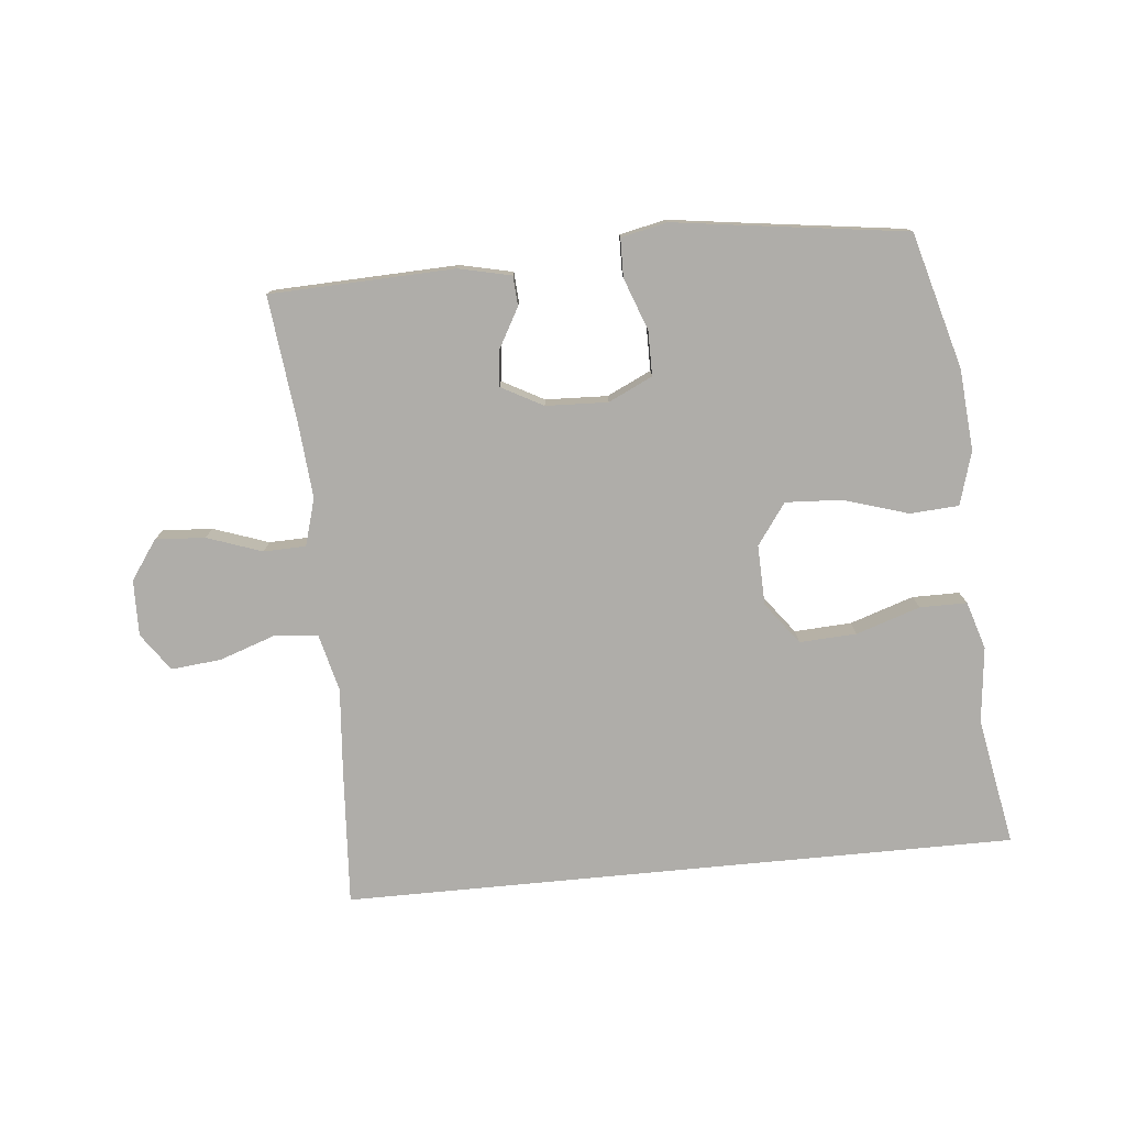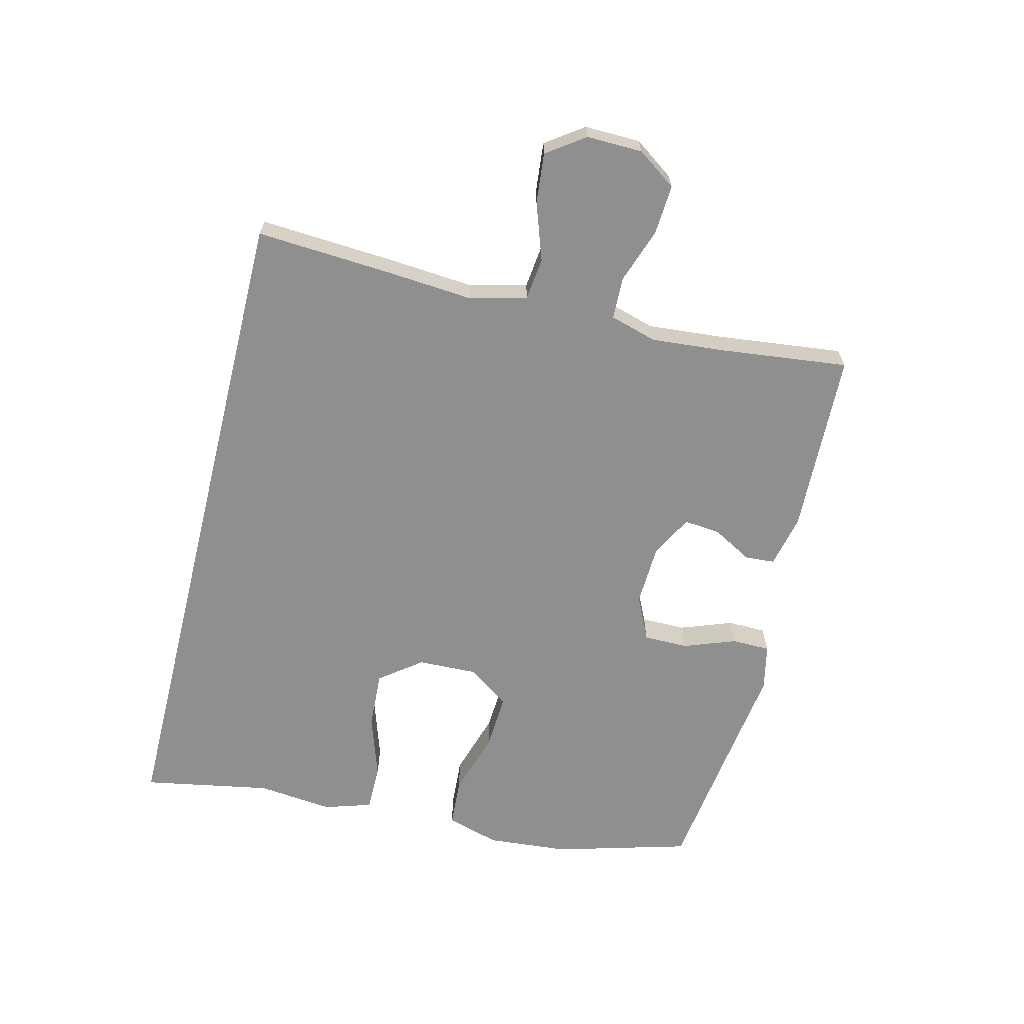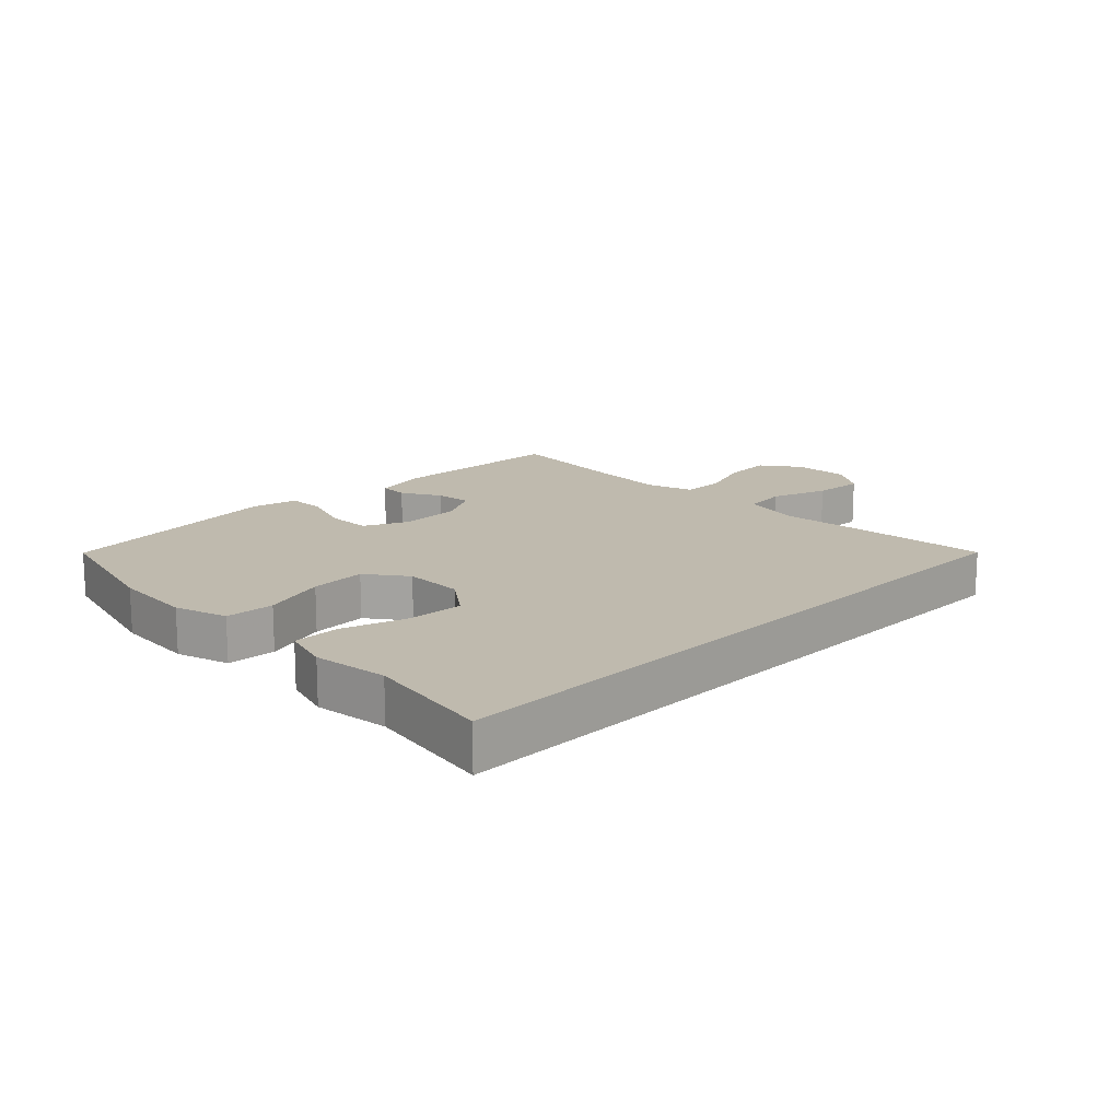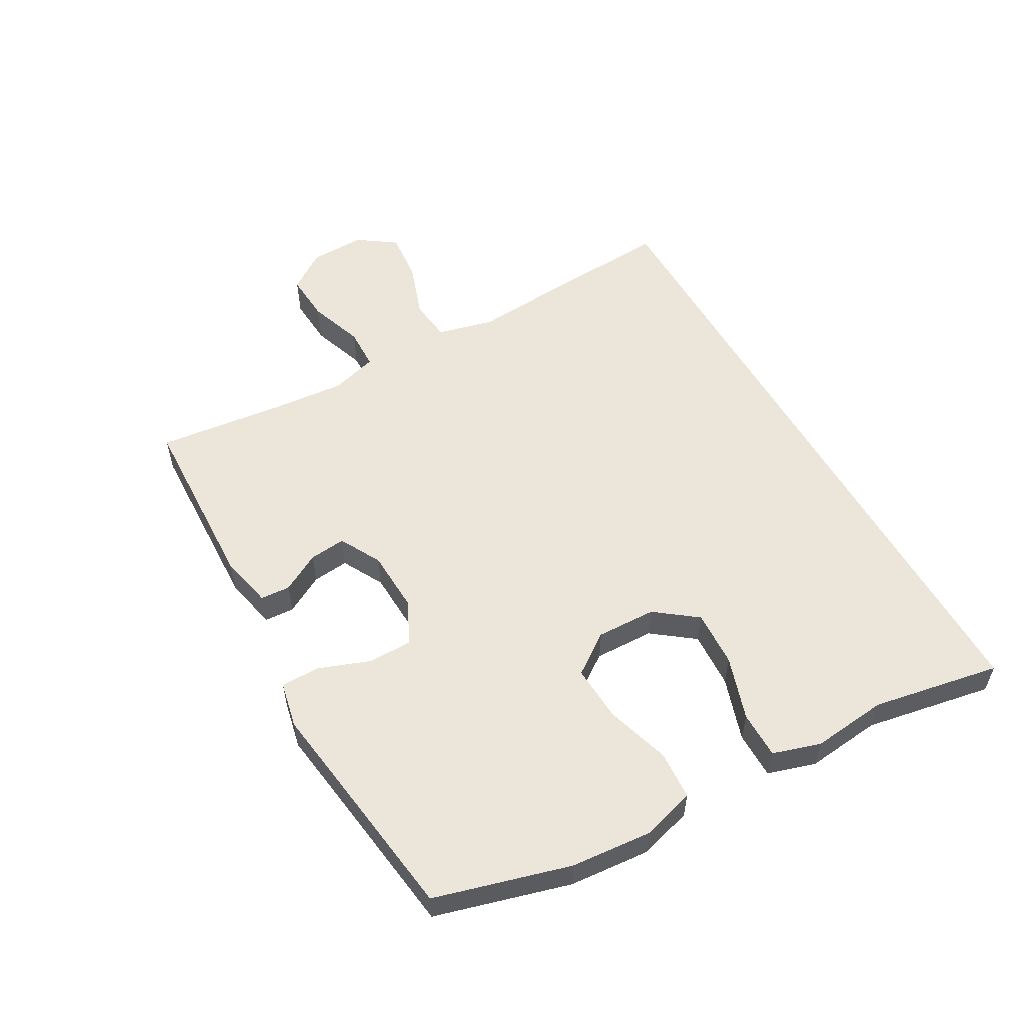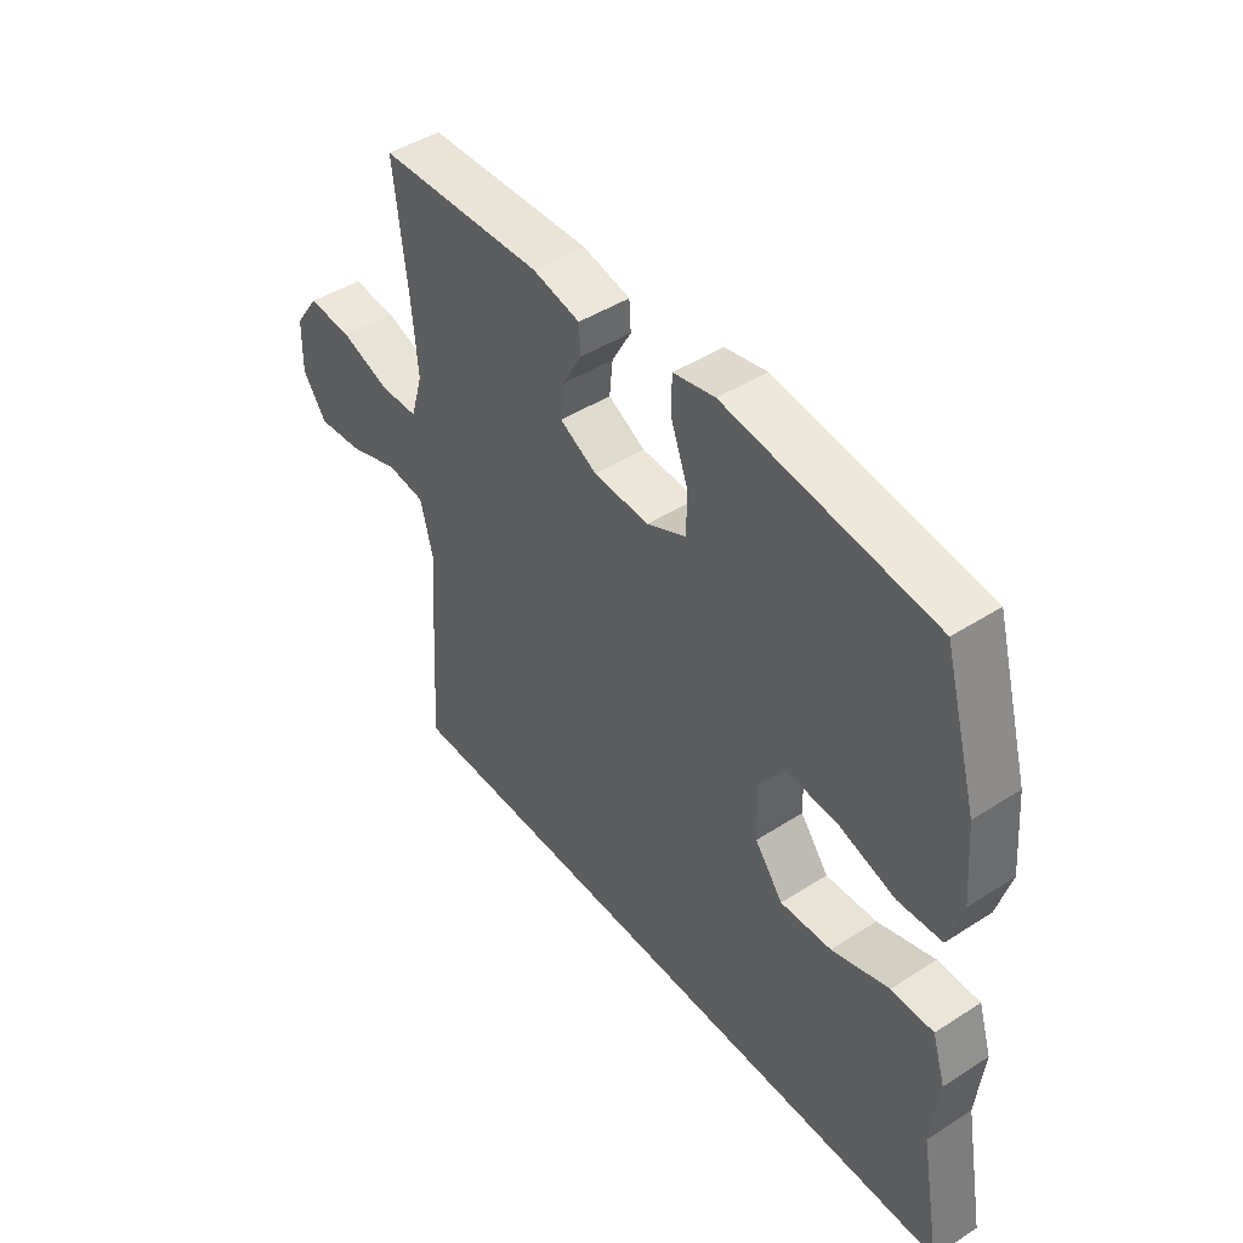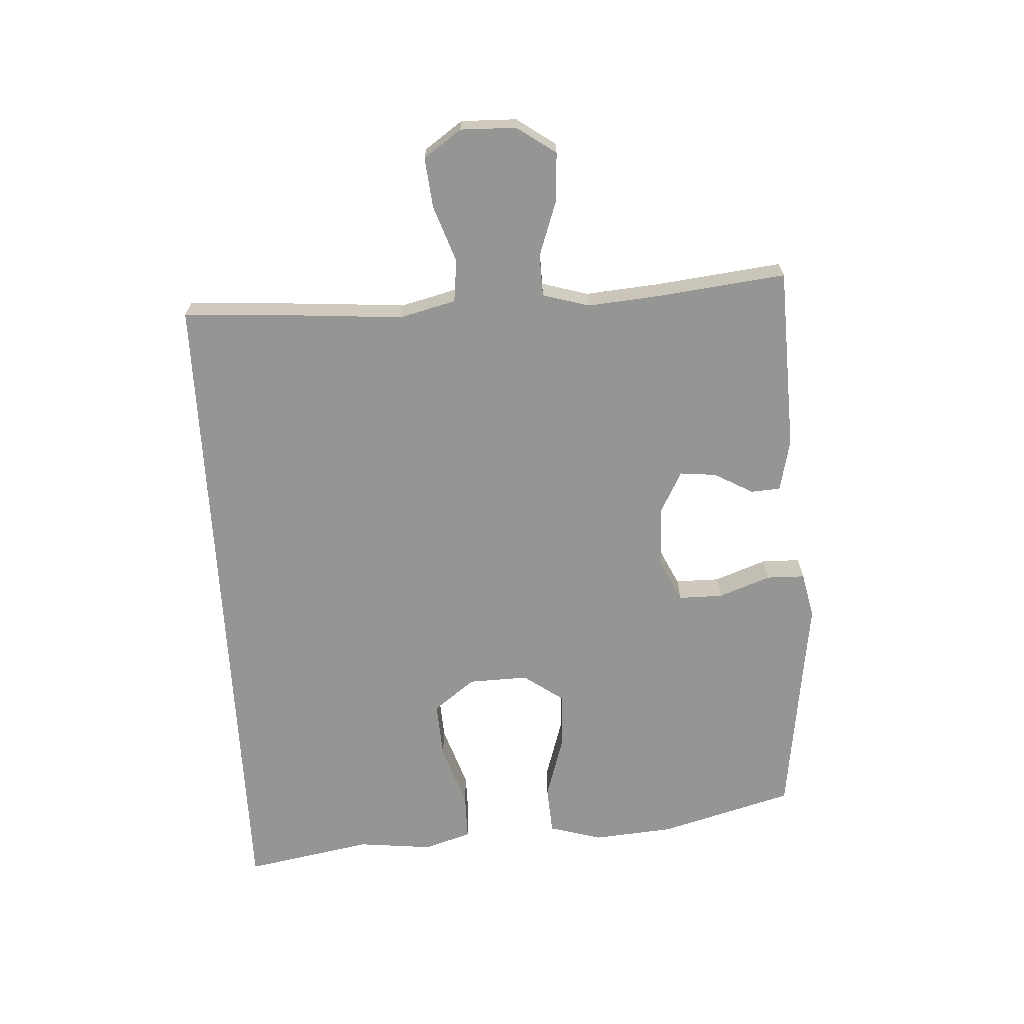
<metadata>
{"format":"obj","ext":"obj","renderer":"f3d","projection":"perspective","resolution":1024,"background":"white","views":[{"elev":-77.4,"azim":5.5,"up":"+Y"},{"elev":-65.4,"azim":-103.9,"up":"+Y"},{"elev":15.5,"azim":134.5,"up":"+Y"},{"elev":55.1,"azim":60.5,"up":"+Y"},{"elev":45.3,"azim":53.4,"up":"+Z"},{"elev":-67.3,"azim":-86.8,"up":"+Y"}]}
</metadata>
<code>
v 0.6 0.07 -0.5
v -0.488 0.07 -0.5
v -0.474 0.07 -0.28
v -0.463 0.07 -0.141
v -0.486 0.07 -0.049
v -0.555 0.07 -0.041
v -0.647 0.07 -0.073
v -0.728 0.07 -0.081
v -0.771 0.07 -0.02
v -0.769 0.07 0.07
v -0.725 0.07 0.133
v -0.645 0.07 0.128
v -0.556 0.07 0.097
v -0.488 0.07 0.099
v -0.466 0.07 0.175
v -0.476 0.07 0.292
v -0.5 0.07 0.5
v -0.203 0.07 0.511
v -0.118 0.07 0.492
v -0.115 0.07 0.444
v -0.15 0.07 0.381
v -0.156 0.07 0.322
v -0.089 0.07 0.286
v 0.011 0.07 0.282
v 0.082 0.07 0.316
v 0.082 0.07 0.388
v 0.051 0.07 0.472
v 0.052 0.07 0.534
v 0.127 0.07 0.55
v 0.244 0.07 0.534
v 0.5 0.07 0.5
v 0.561 0.07 0.282
v 0.572 0.07 0.151
v 0.547 0.07 0.065
v 0.468 0.07 0.06
v 0.364 0.07 0.092
v 0.273 0.07 0.097
v 0.226 0.07 0.031
v 0.229 0.07 -0.066
v 0.28 0.07 -0.133
v 0.372 0.07 -0.128
v 0.475 0.07 -0.094
v 0.551 0.07 -0.094
v 0.575 0.07 -0.171
v 0.562 0.07 -0.293
v 0.6 0 -0.5
v -0.488 0 -0.5
v -0.474 0 -0.28
v -0.463 0 -0.141
v -0.486 0 -0.049
v -0.555 0 -0.041
v -0.647 0 -0.073
v -0.728 0 -0.081
v -0.771 0 -0.02
v -0.769 0 0.07
v -0.725 0 0.133
v -0.645 0 0.128
v -0.556 0 0.097
v -0.488 0 0.099
v -0.466 0 0.175
v -0.476 0 0.292
v -0.5 0 0.5
v -0.203 0 0.511
v -0.118 0 0.492
v -0.115 0 0.444
v -0.15 0 0.381
v -0.156 0 0.322
v -0.089 0 0.286
v 0.011 0 0.282
v 0.082 0 0.316
v 0.082 0 0.388
v 0.051 0 0.472
v 0.052 0 0.534
v 0.127 0 0.55
v 0.244 0 0.534
v 0.5 0 0.5
v 0.561 0 0.282
v 0.572 0 0.151
v 0.547 0 0.065
v 0.468 0 0.06
v 0.364 0 0.092
v 0.273 0 0.097
v 0.226 0 0.031
v 0.229 0 -0.066
v 0.28 0 -0.133
v 0.372 0 -0.128
v 0.475 0 -0.094
v 0.551 0 -0.094
v 0.575 0 -0.171
v 0.562 0 -0.293
f 43 44 45
f 42 43 45
f 41 42 45
f 1 2 3
f 45 1 3
f 41 45 3
f 40 41 3
f 39 40 3 4
f 38 39 4 5
f 37 38 5 6
f 34 35 36
f 33 34 36
f 32 33 36
f 31 32 36
f 30 31 36
f 30 36 37
f 29 30 37
f 28 29 37
f 27 28 37
f 26 27 37
f 25 26 37
f 24 25 37 6
f 19 20 21
f 18 19 21
f 17 18 21
f 16 17 21
f 15 16 21 22
f 14 15 22 23
f 11 12 13
f 10 11 13
f 9 10 13
f 8 9 13
f 7 8 13
f 6 7 13
f 6 13 14
f 6 14 23 24
f 90 89 88
f 90 88 87
f 90 87 86
f 48 47 46
f 48 46 90
f 48 90 86
f 48 86 85
f 49 48 85 84
f 50 49 84 83
f 51 50 83 82
f 81 80 79
f 81 79 78
f 81 78 77
f 81 77 76
f 81 76 75
f 82 81 75
f 82 75 74
f 82 74 73
f 82 73 72
f 82 72 71
f 82 71 70
f 51 82 70 69
f 66 65 64
f 66 64 63
f 66 63 62
f 66 62 61
f 67 66 61 60
f 68 67 60 59
f 58 57 56
f 58 56 55
f 58 55 54
f 58 54 53
f 58 53 52
f 58 52 51
f 59 58 51
f 69 68 59 51
f 1 46 47 2
f 2 47 48 3
f 3 48 49 4
f 4 49 50 5
f 5 50 51 6
f 6 51 52 7
f 7 52 53 8
f 8 53 54 9
f 9 54 55 10
f 10 55 56 11
f 11 56 57 12
f 12 57 58 13
f 13 58 59 14
f 14 59 60 15
f 15 60 61 16
f 16 61 62 17
f 17 62 63 18
f 18 63 64 19
f 19 64 65 20
f 20 65 66 21
f 21 66 67 22
f 22 67 68 23
f 23 68 69 24
f 24 69 70 25
f 25 70 71 26
f 26 71 72 27
f 27 72 73 28
f 28 73 74 29
f 29 74 75 30
f 30 75 76 31
f 31 76 77 32
f 32 77 78 33
f 33 78 79 34
f 34 79 80 35
f 35 80 81 36
f 36 81 82 37
f 37 82 83 38
f 38 83 84 39
f 39 84 85 40
f 40 85 86 41
f 41 86 87 42
f 42 87 88 43
f 43 88 89 44
f 44 89 90 45
f 45 90 46 1

</code>
